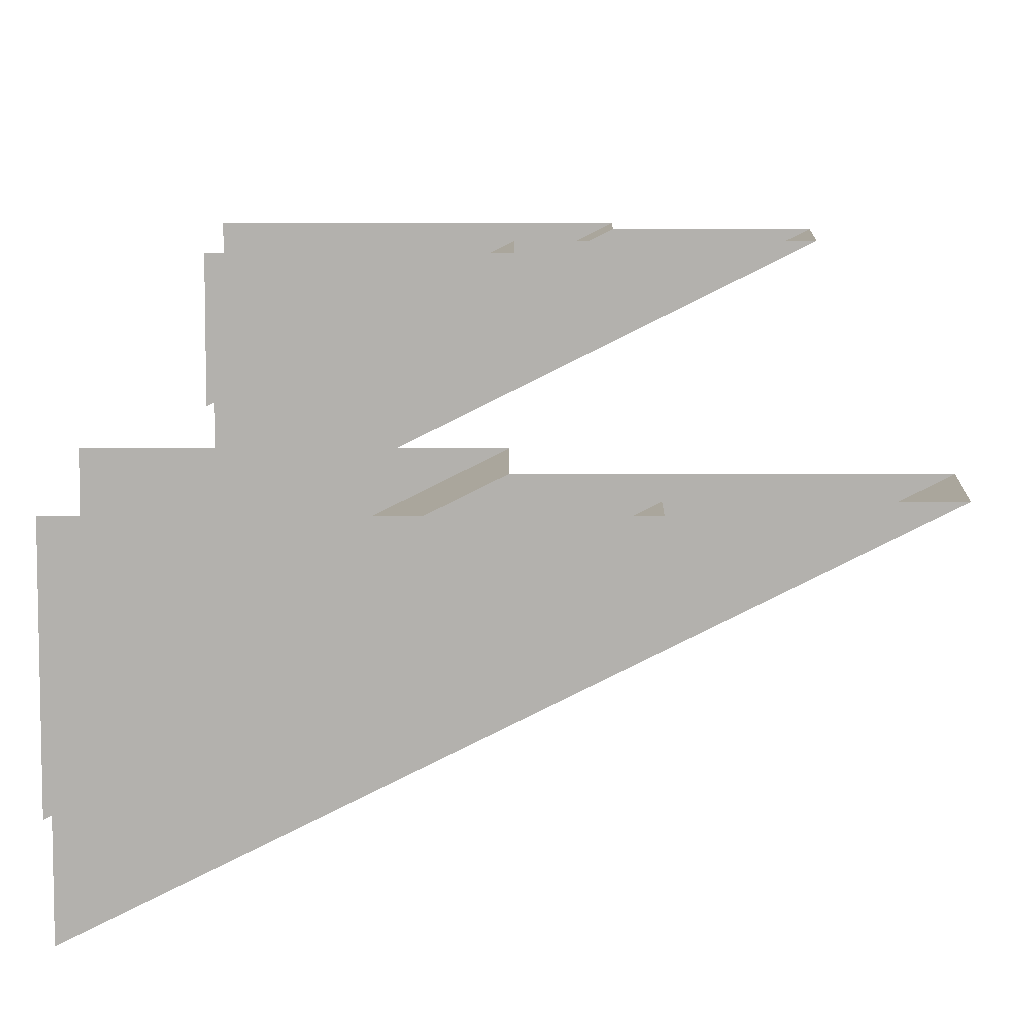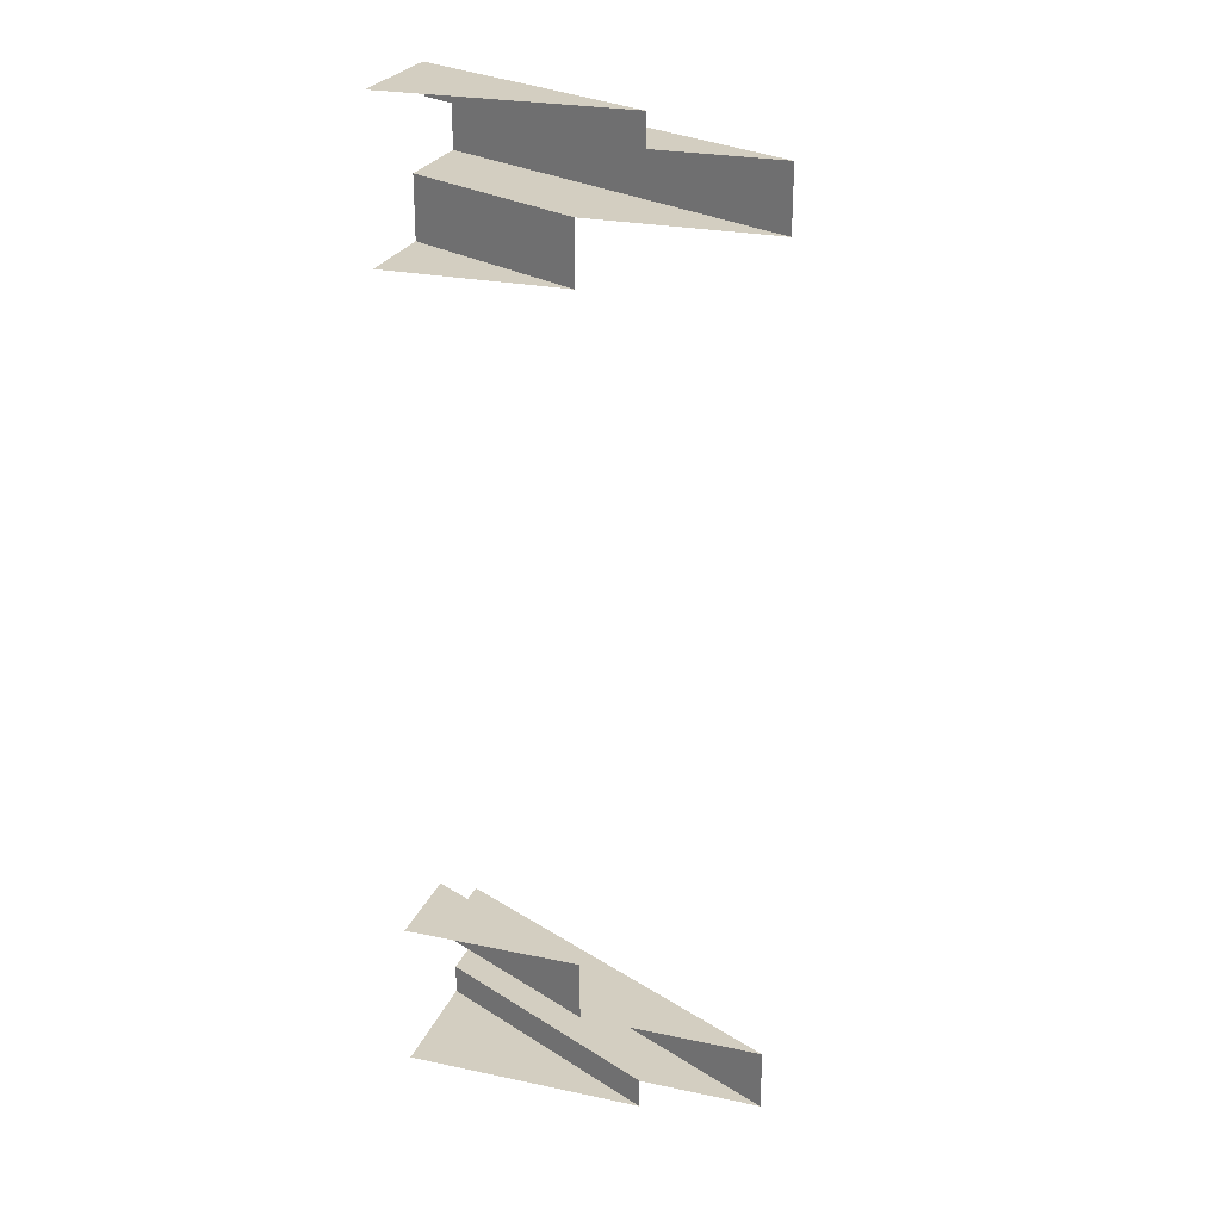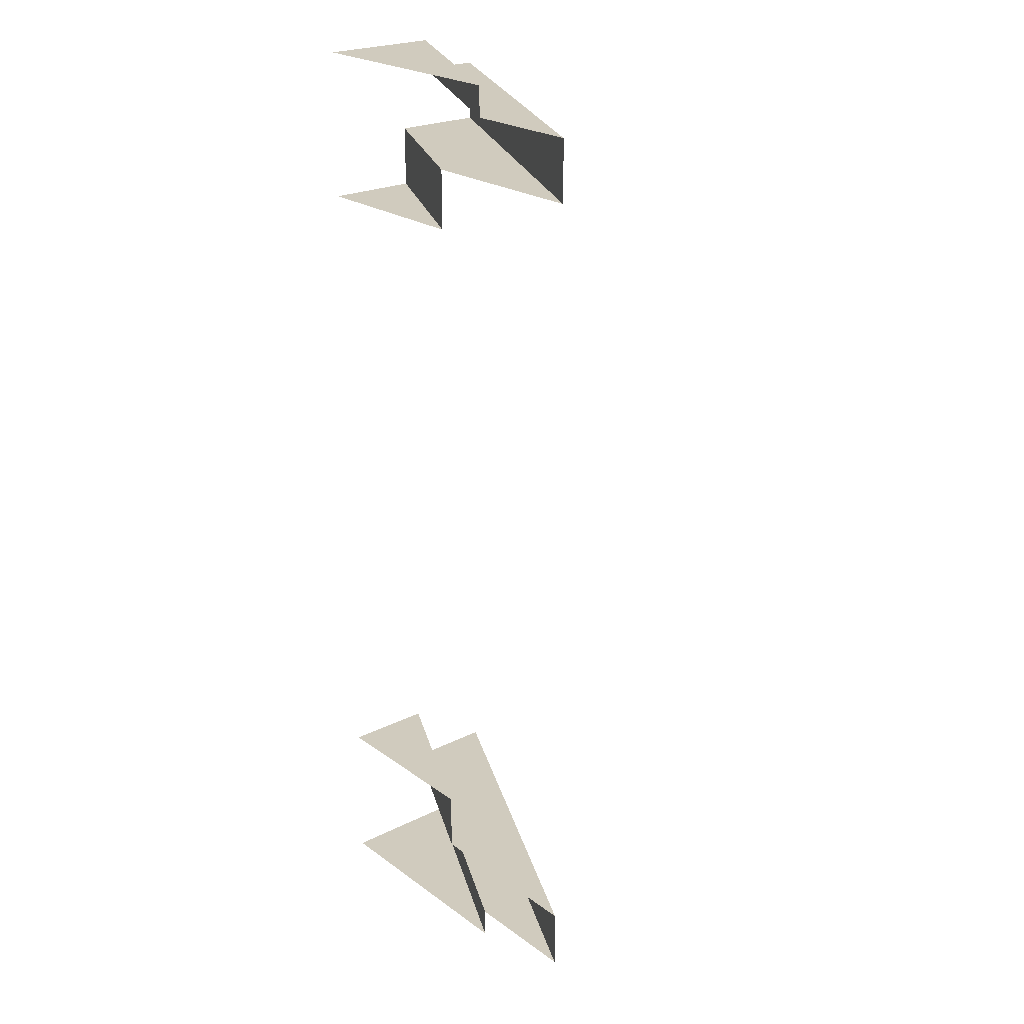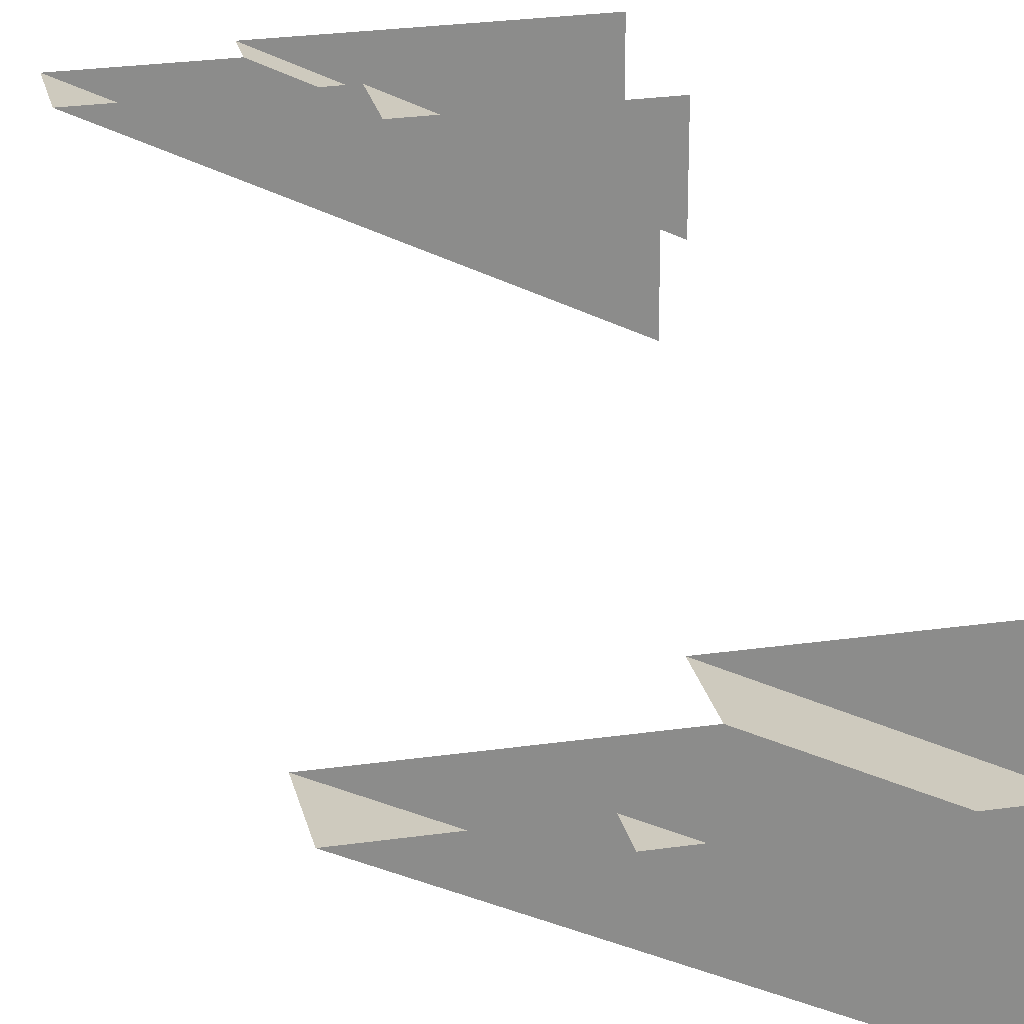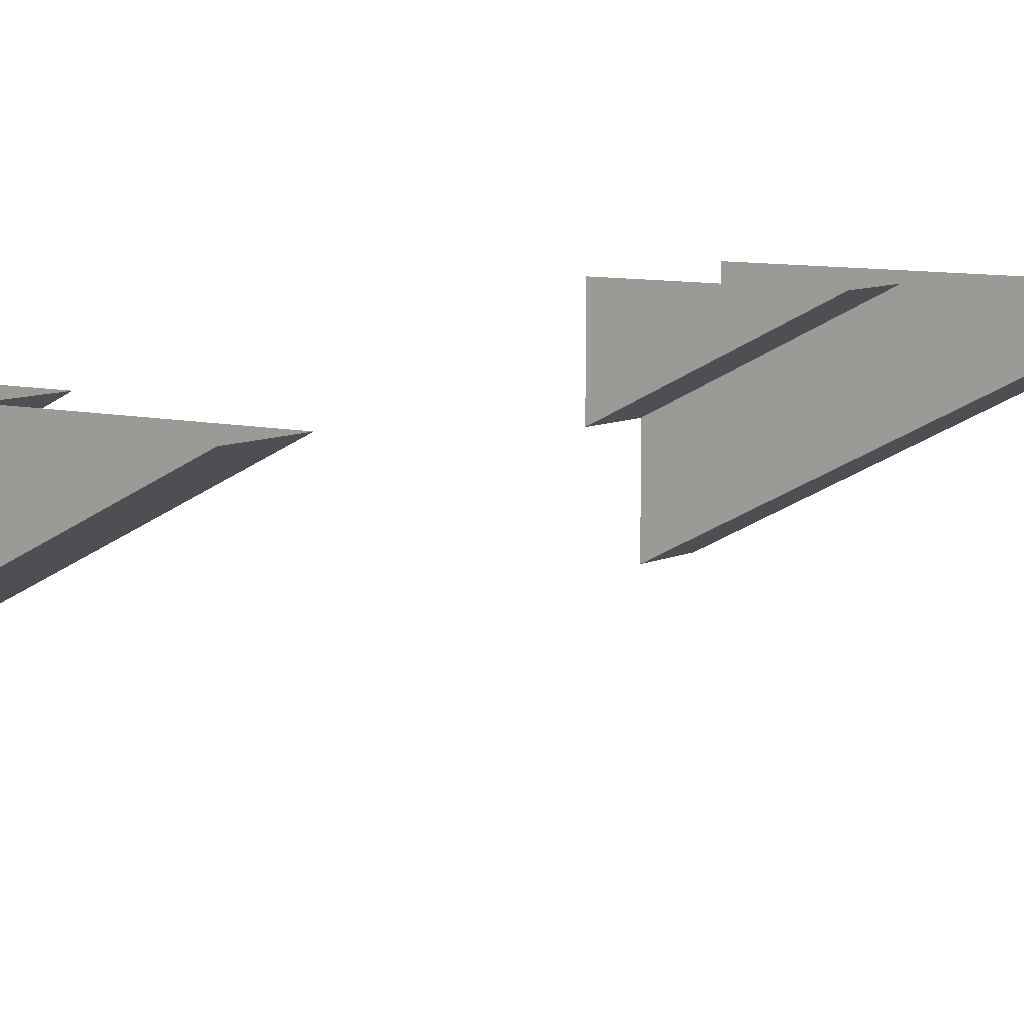
<metadata>
{"format":"obj","ext":"obj","renderer":"f3d","projection":"perspective","resolution":1024,"background":"white","views":[{"elev":10.8,"azim":-179.8,"up":"+Y"},{"elev":25.3,"azim":-161.2,"up":"+Z"},{"elev":23.4,"azim":-129.9,"up":"+Z"},{"elev":26.1,"azim":-12.8,"up":"+Y"},{"elev":7.8,"azim":-144.7,"up":"+Y"}]}
</metadata>
<code>
v 0.5 -0.09375 -0.4062
v 0.5 -0.09375 -0.3438
v 0.3125 0 -0.3438
v 0.3125 0 -0.4062
v 0.5 -0.1875 -0.4062
v 0.125 0 -0.4062
v 0.5 -0.1875 -0.4688
v 0.125 0 -0.4688
v 0.5 -0.125 -0.4688
v 0.25 0 -0.4688
v 0.5 -0.125 -0.5
v 0.25 0 -0.5
v 0.5 0 -0.5
v 0.5 -0.09375 0.4062
v 0.5 -0.1875 0.4062
v 0.125 0 0.4062
v 0.3125 0 0.4062
v 0.5 -0.09375 0.3438
v 0.3125 0 0.3438
v 0.5 0 0.3438
v 0.5 -0.1875 0.4688
v 0.5 -0.125 0.4688
v 0.25 0 0.4688
v 0.125 0 0.4688
v 0.5 -0.125 0.5
v 0.25 0 0.5
v 0.5 0 -0.3438
v 0.5 0 0.5
f 1 2 3
f 1 3 4
f 5 6 7
f 7 6 8
f 9 10 11
f 11 10 12
f 11 12 13
f 14 17 18
f 18 17 19
f 18 19 20
f 21 24 15
f 15 24 16
f 22 25 26
f 22 26 23
f 3 2 27
f 26 25 28
f 1 4 5
f 5 4 6
f 7 8 9
f 9 8 10
f 14 15 16
f 14 16 17
f 21 22 23
f 21 23 24

</code>
